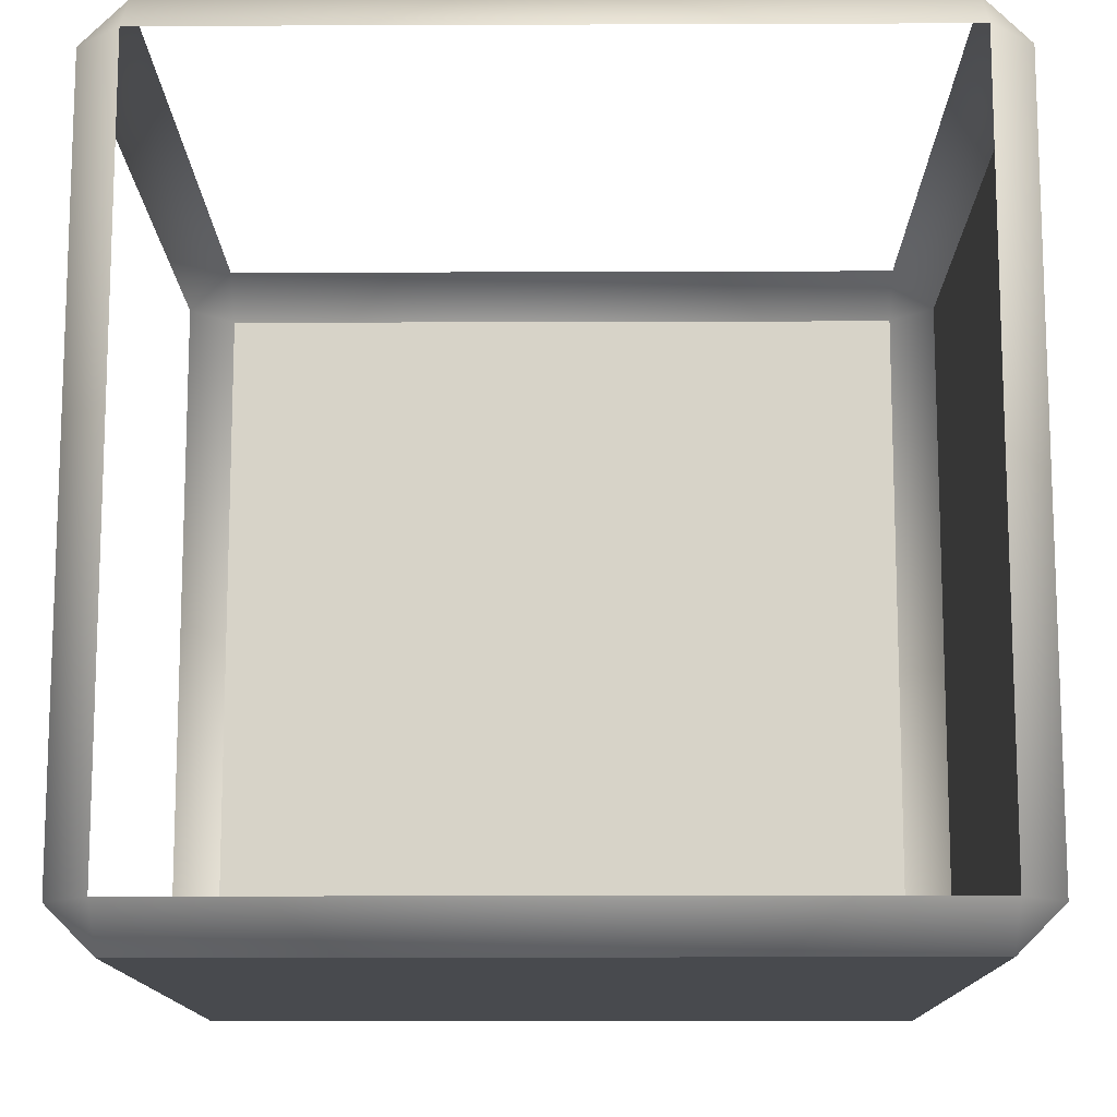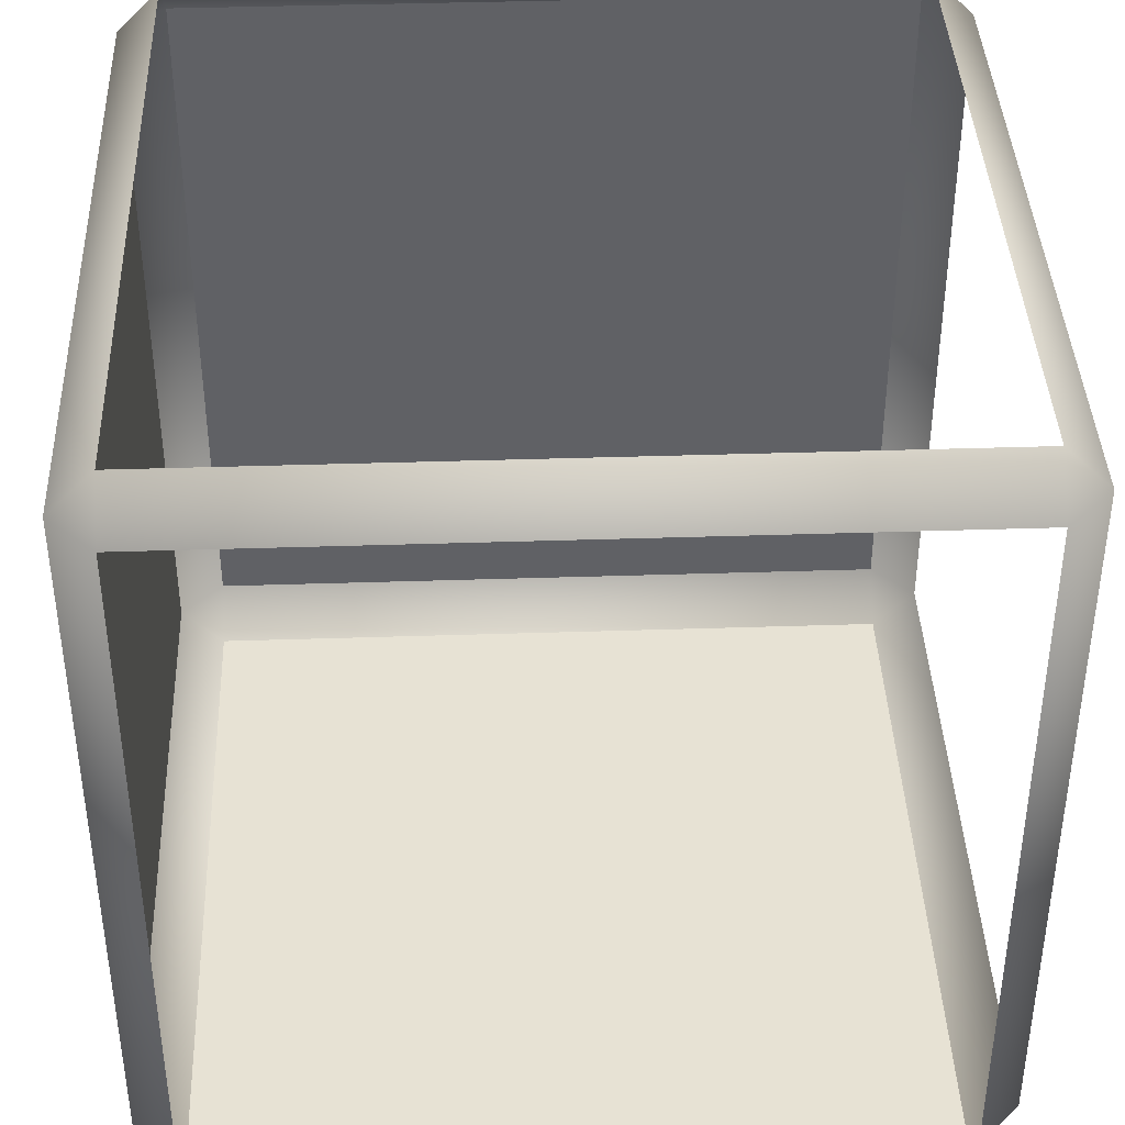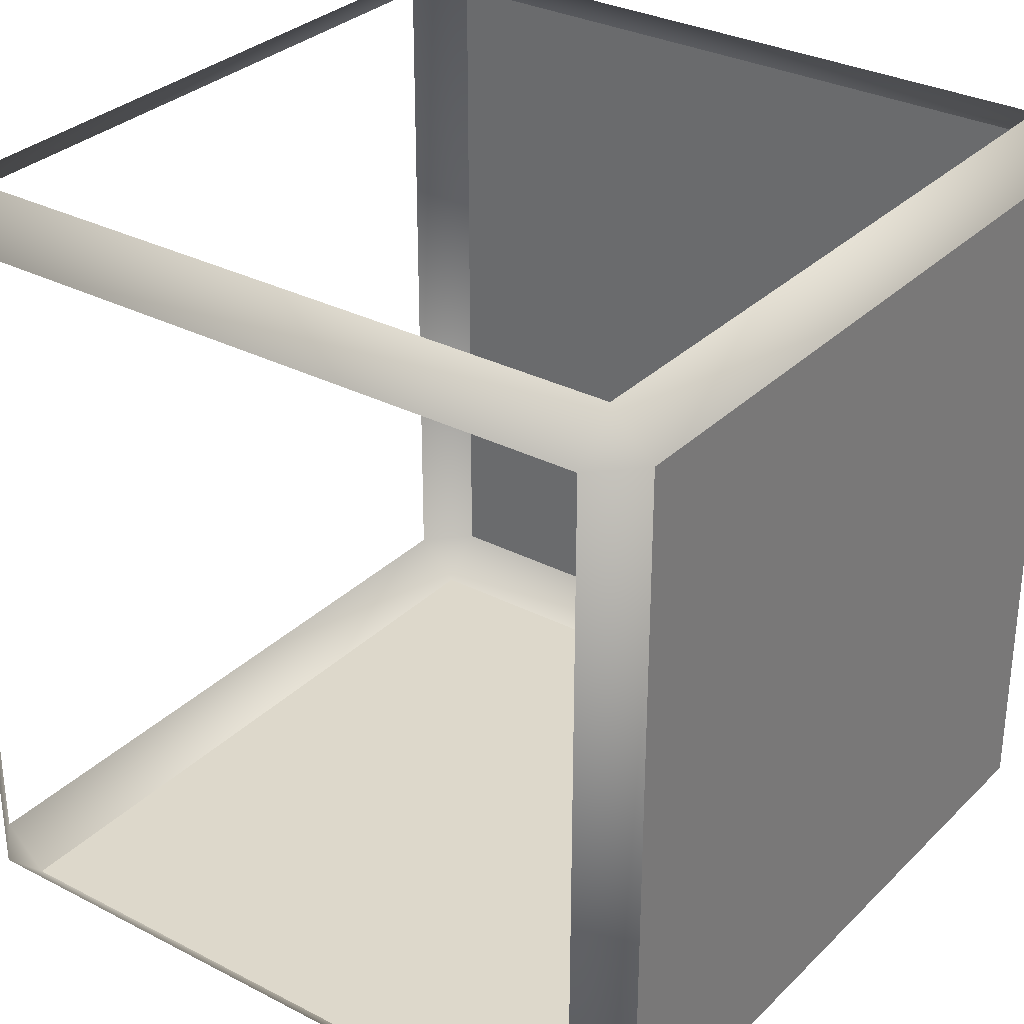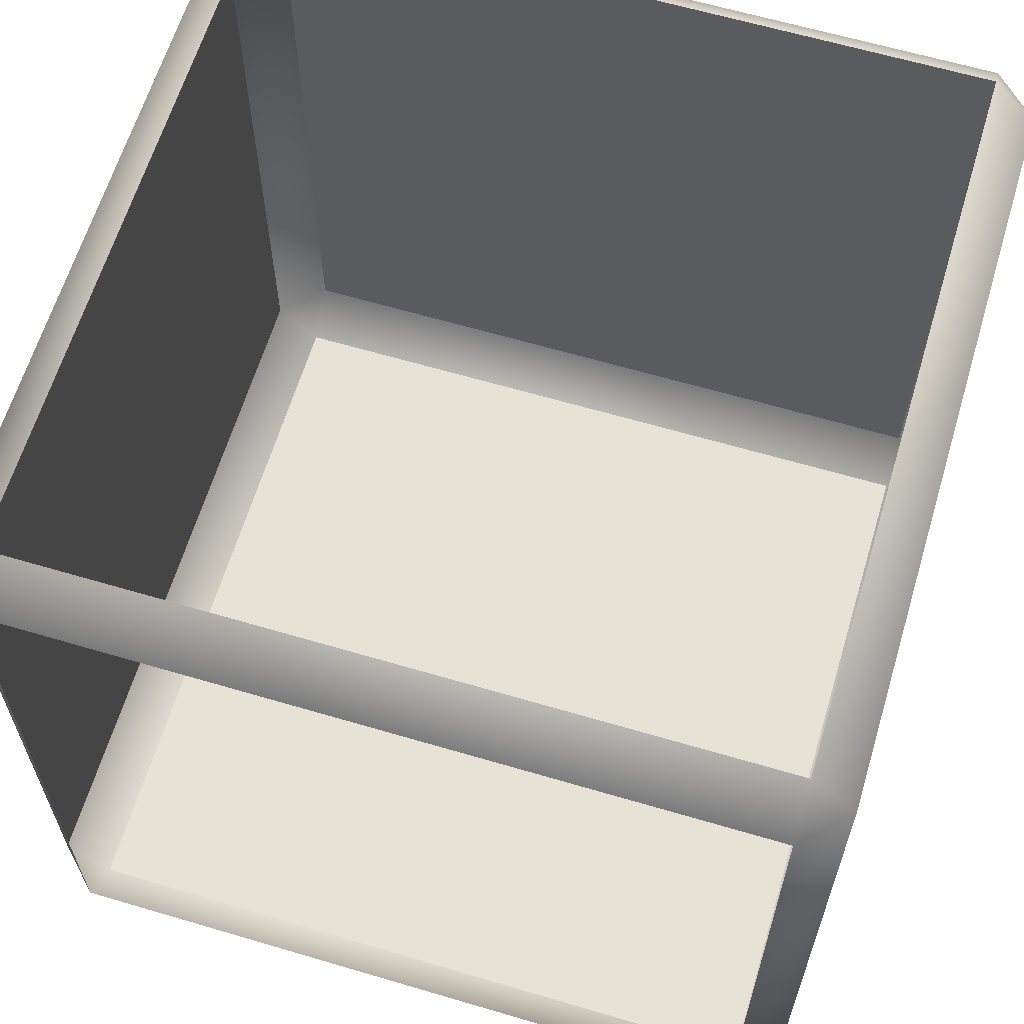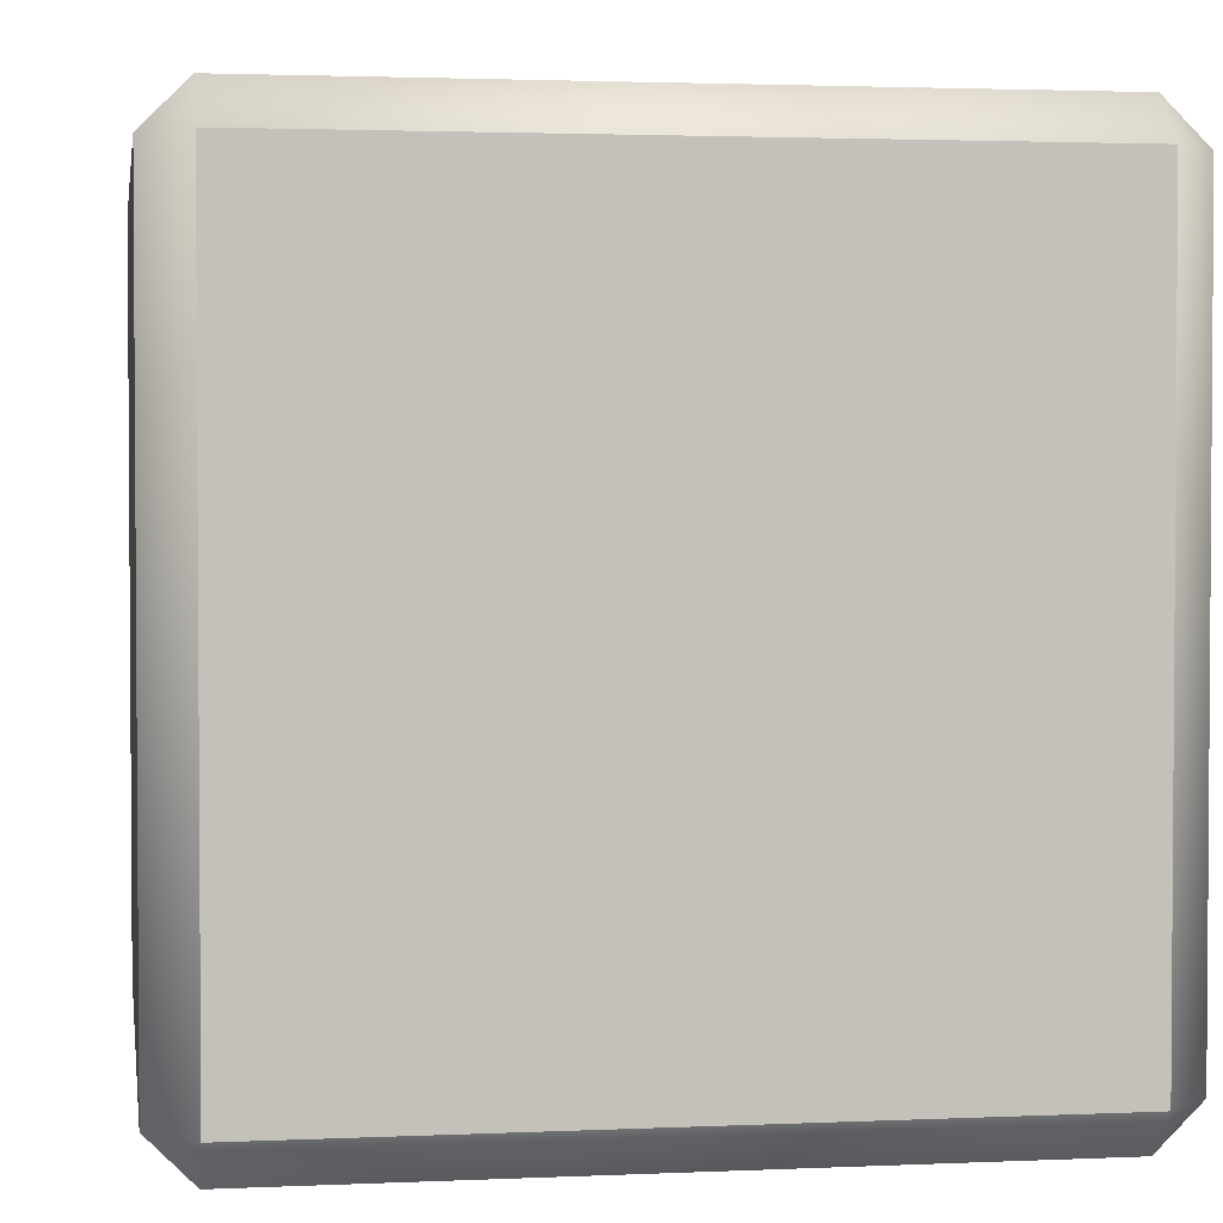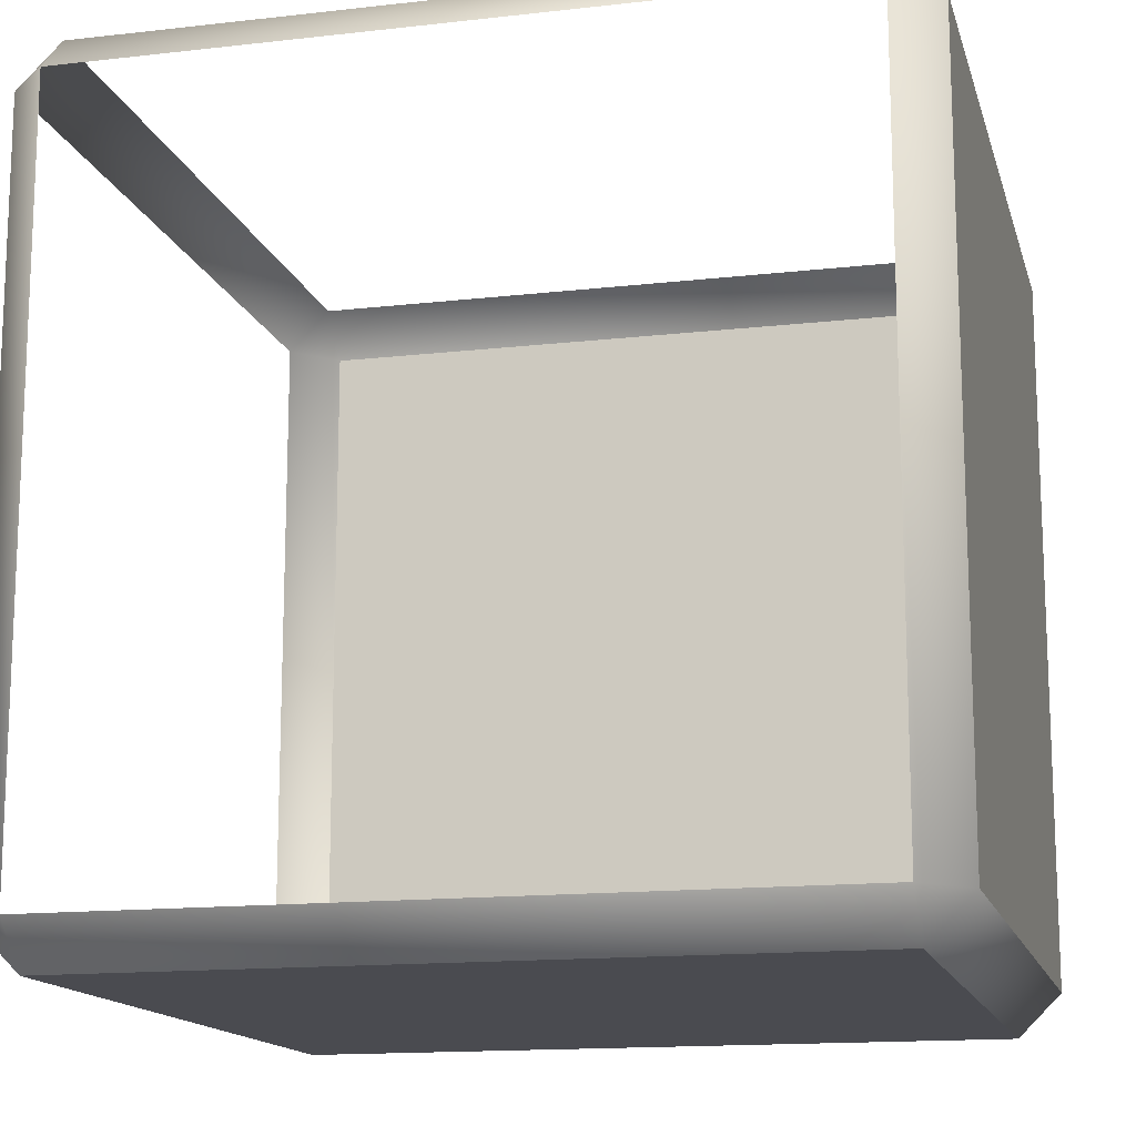
<metadata>
{"format":"obj","ext":"obj","renderer":"f3d","projection":"perspective","resolution":1024,"background":"white","views":[{"elev":-13.0,"azim":-179.5,"up":"+Z"},{"elev":40.0,"azim":-2.3,"up":"+Y"},{"elev":31.1,"azim":126.4,"up":"+Y"},{"elev":62.9,"azim":106.7,"up":"+Z"},{"elev":2.4,"azim":-99.0,"up":"+Y"},{"elev":-14.5,"azim":104.0,"up":"+Y"}]}
</metadata>
<code>
v 14.75 14 27.25
v 27.25 14 27.25
v 27.25 14 14.75
v 14.75 14 14.75
v 14.75 14.75 28
v 27.25 14.75 28
v 28 14.75 27.25
v 28 14.75 14.75
v 27.25 14.75 14
v 14.75 14.75 14
v 14 14.75 14.75
v 14 14.75 27.25
v 14.75 27.25 28
v 27.25 27.25 28
v 28 27.25 27.25
v 28 27.25 14.75
v 27.25 27.25 14
v 14.75 27.25 14
v 14 27.25 14.75
v 14 27.25 27.25
v 14.75 28 27.25
v 27.25 28 27.25
v 27.25 28 14.75
v 14.75 28 14.75
o Corner_Cube_S1
f 2 6 5 1
f 4 3 2 1
f 14 22 21 13
f 7 6 2
f 7 15 14 6
f 15 22 14
f 3 8 7 2
f 13 21 20
f 16 23 22 15
f 9 8 3
f 9 17 16 8
f 17 23 16
f 4 10 9 3
f 10 18 17 9
f 18 24 23 17
f 11 10 4
f 11 19 18 10
f 19 24 18
f 1 12 11 4
f 12 20 19 11
f 20 21 24 19
f 5 12 1
f 5 13 20 12

</code>
